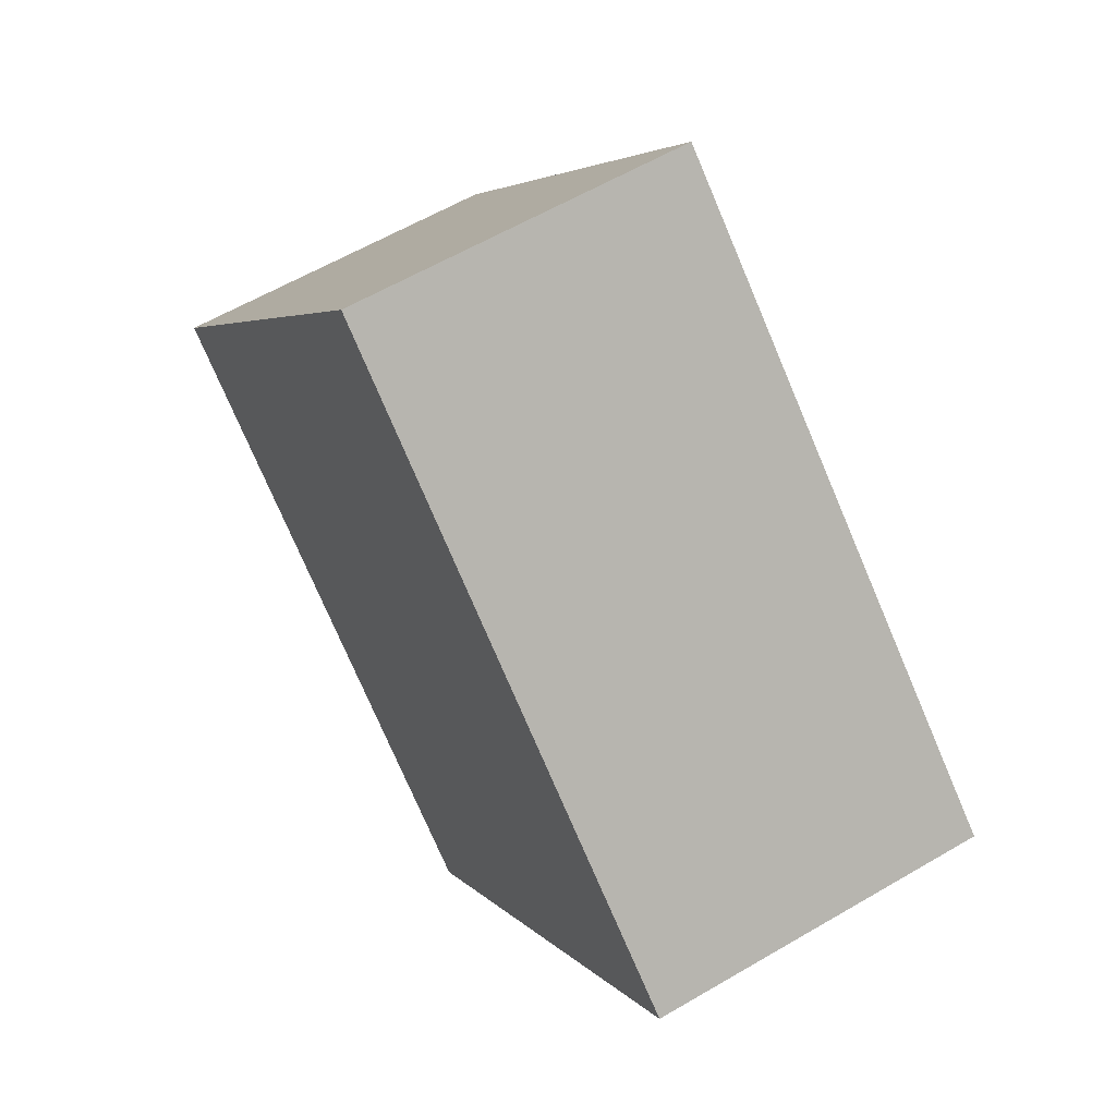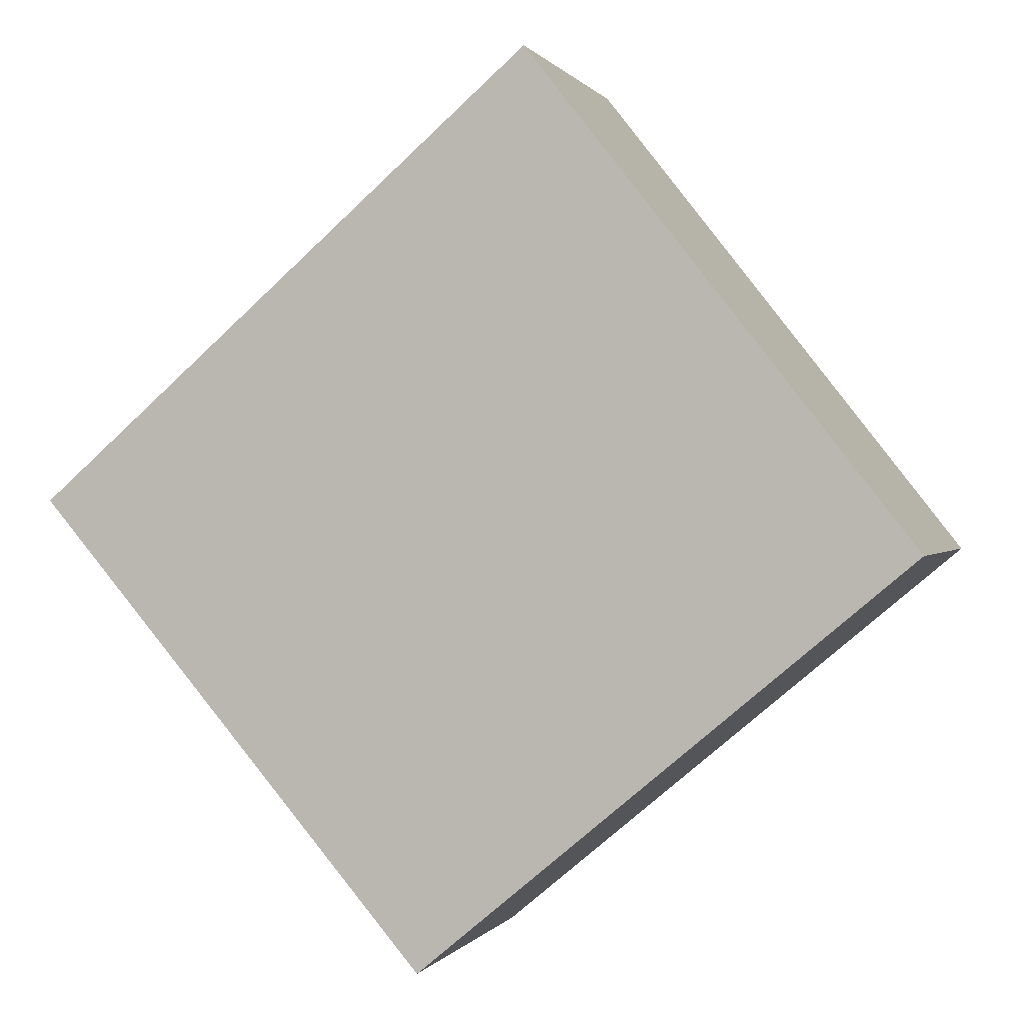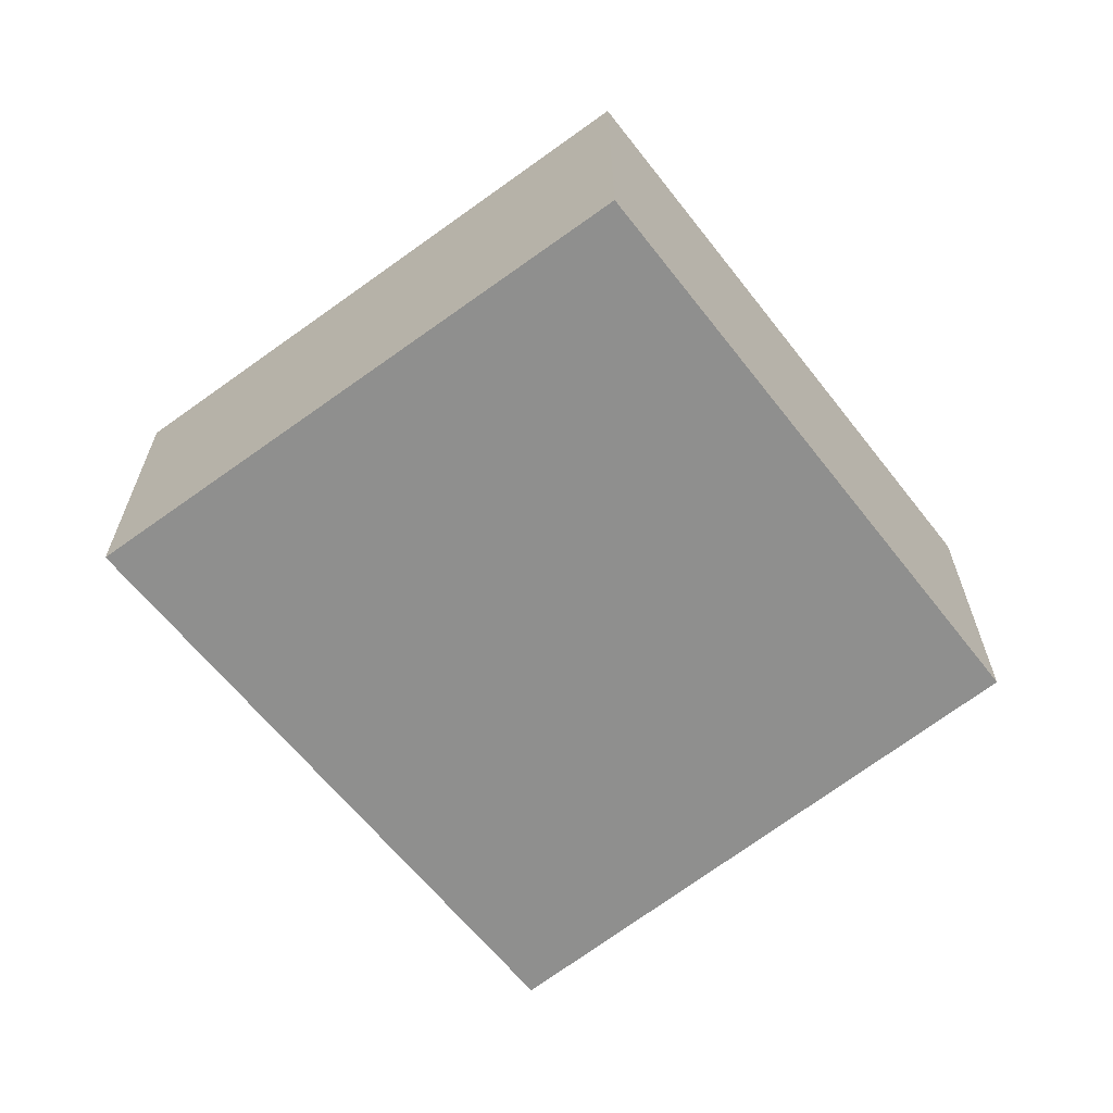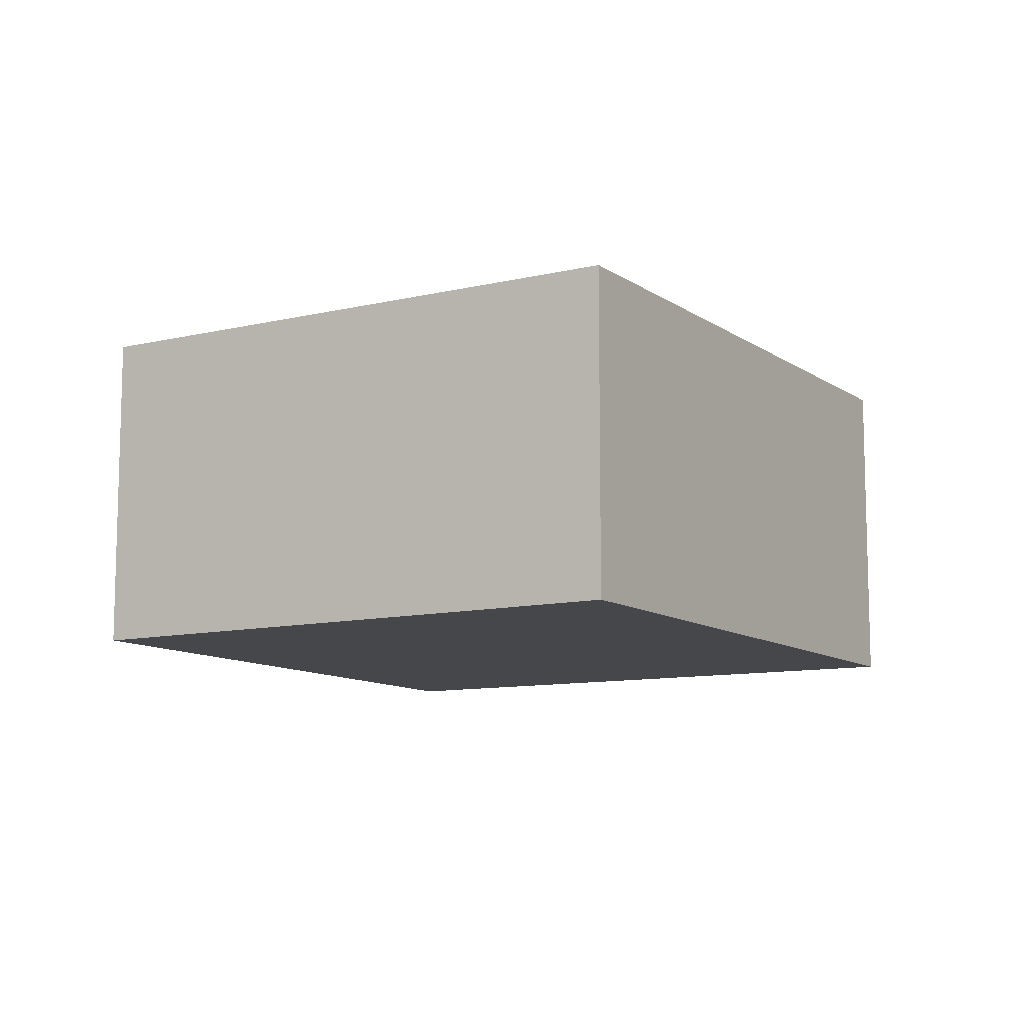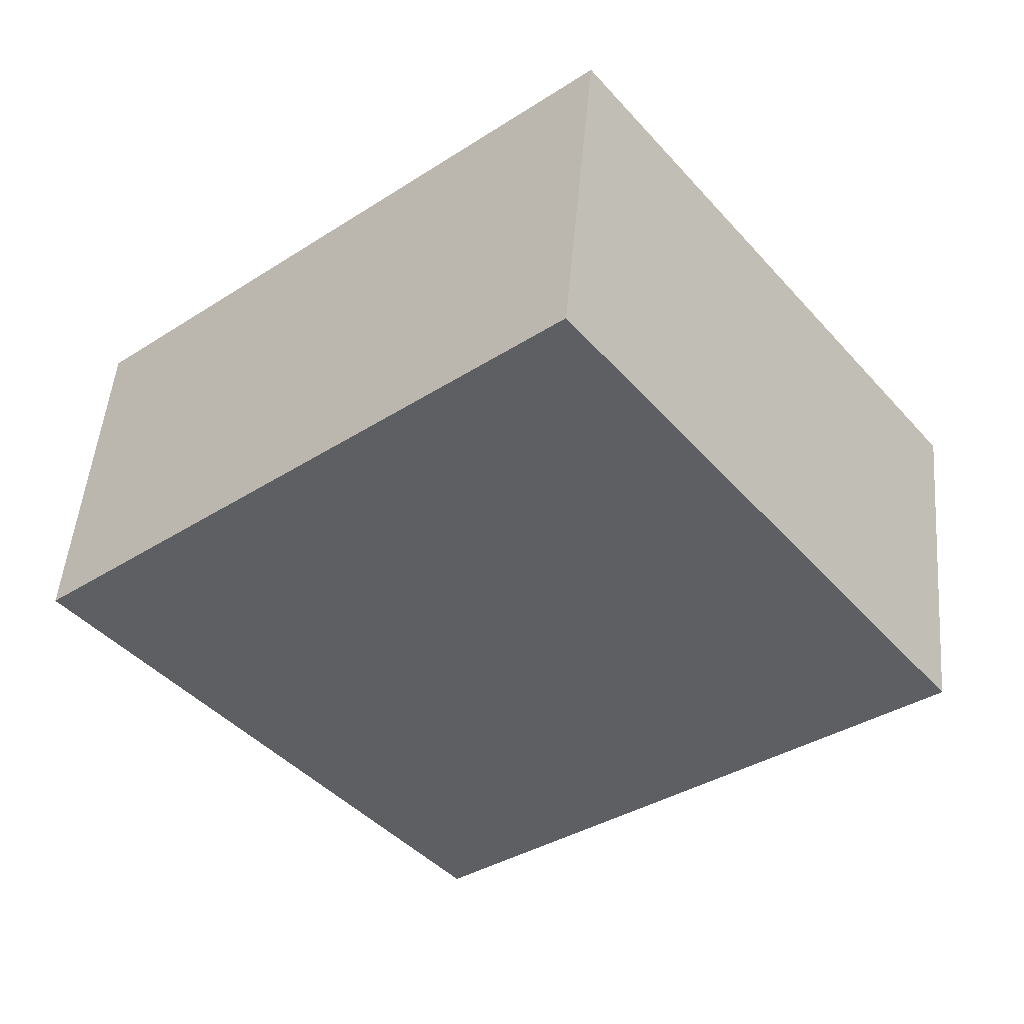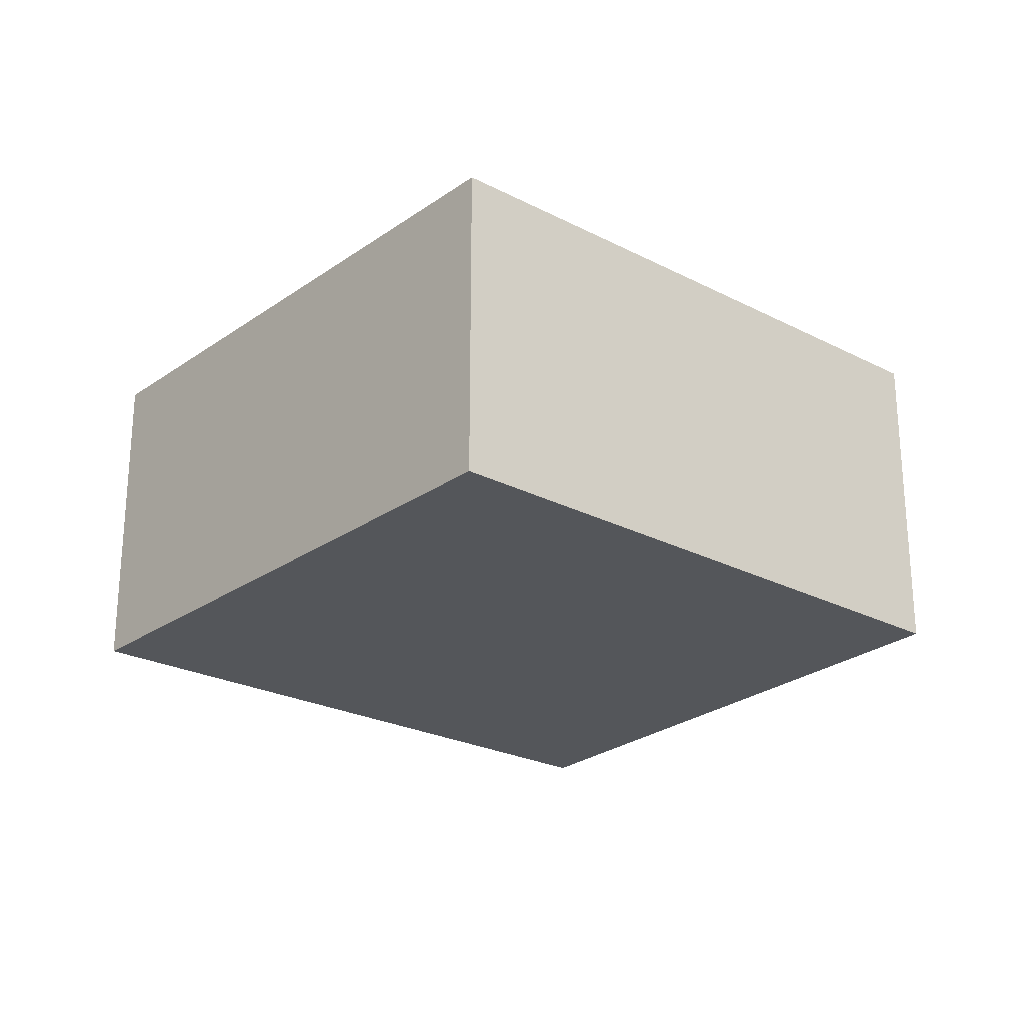
<metadata>
{"format":"obj","ext":"obj","renderer":"f3d","projection":"perspective","resolution":1024,"background":"white","views":[{"elev":59.7,"azim":-121.1,"up":"+Z"},{"elev":0.4,"azim":16.3,"up":"+Z"},{"elev":-65.1,"azim":88.0,"up":"+Y"},{"elev":-10.5,"azim":-99.5,"up":"+Y"},{"elev":49.3,"azim":4.9,"up":"+Z"},{"elev":-25.2,"azim":100.2,"up":"+Y"}]}
</metadata>
<code>
v  2.636 2.211 -3.087
v  3.361 2.211 2.928
v  5.918 2.211 -0.337
v  0 2.211 1.354e-16
v  5.918 2.064e-17 -0.337
v  2.636 1.89e-16 -3.087
v  0 0 0
v  3.361 -1.793e-16 2.928
g defaultobject
f 1 2 3
f 2 1 4
f 5 1 3
f 1 5 6
f 6 4 1
f 4 6 7
f 7 2 4
f 2 7 8
f 8 3 2
f 3 8 5
f 5 7 6
f 7 5 8

</code>
